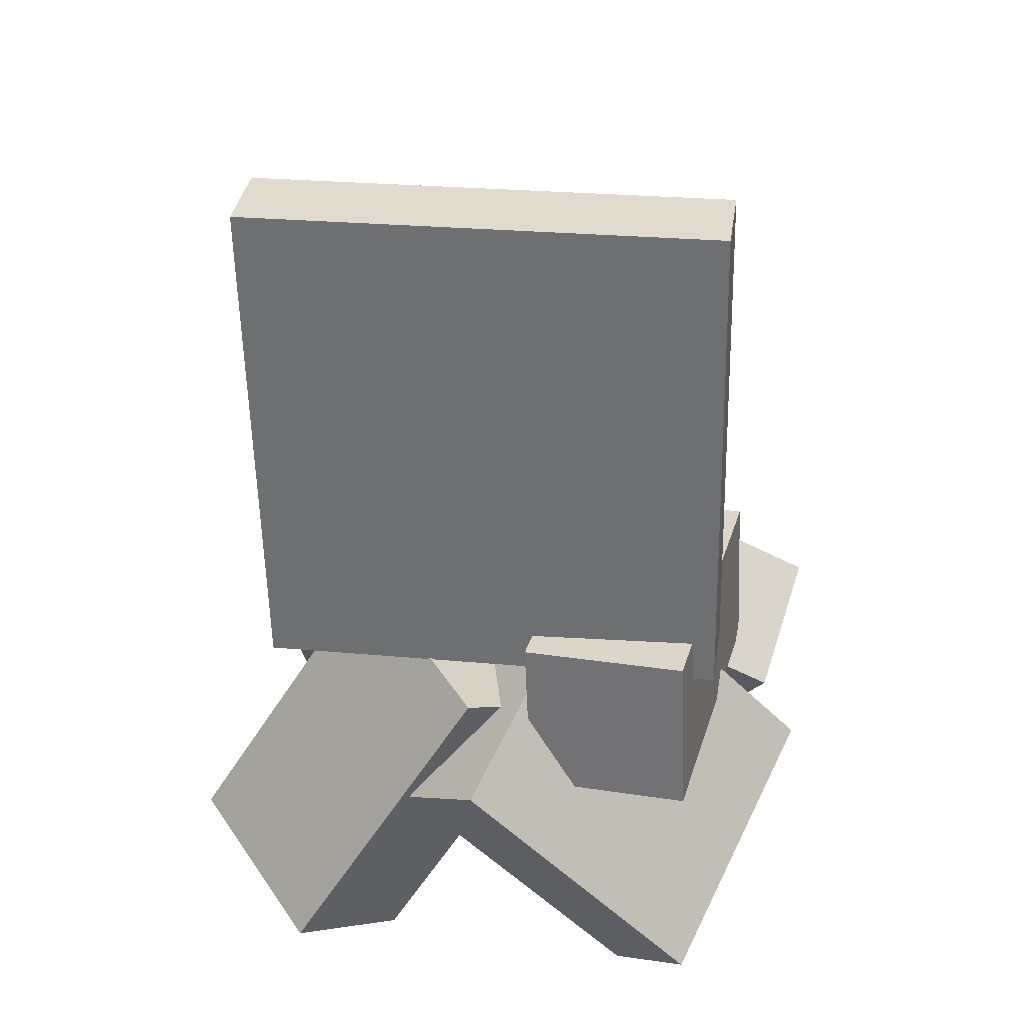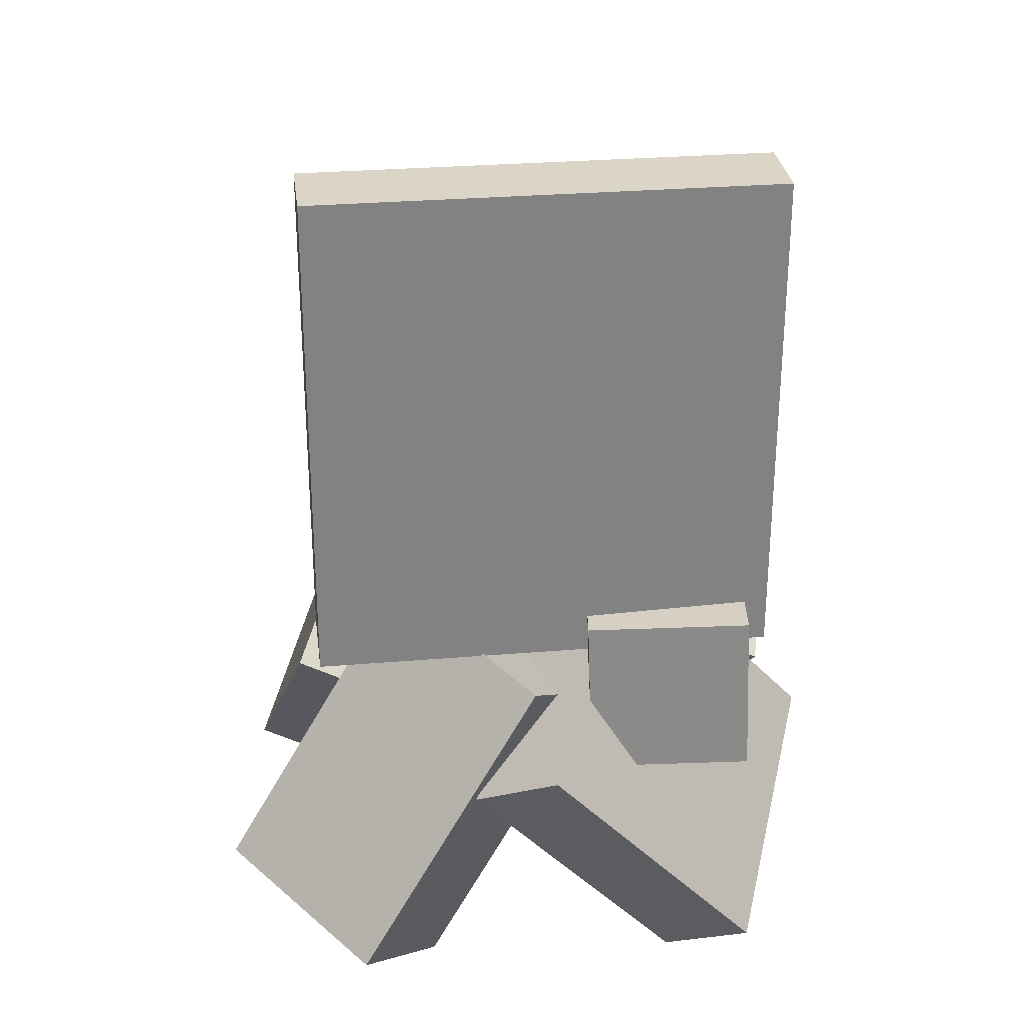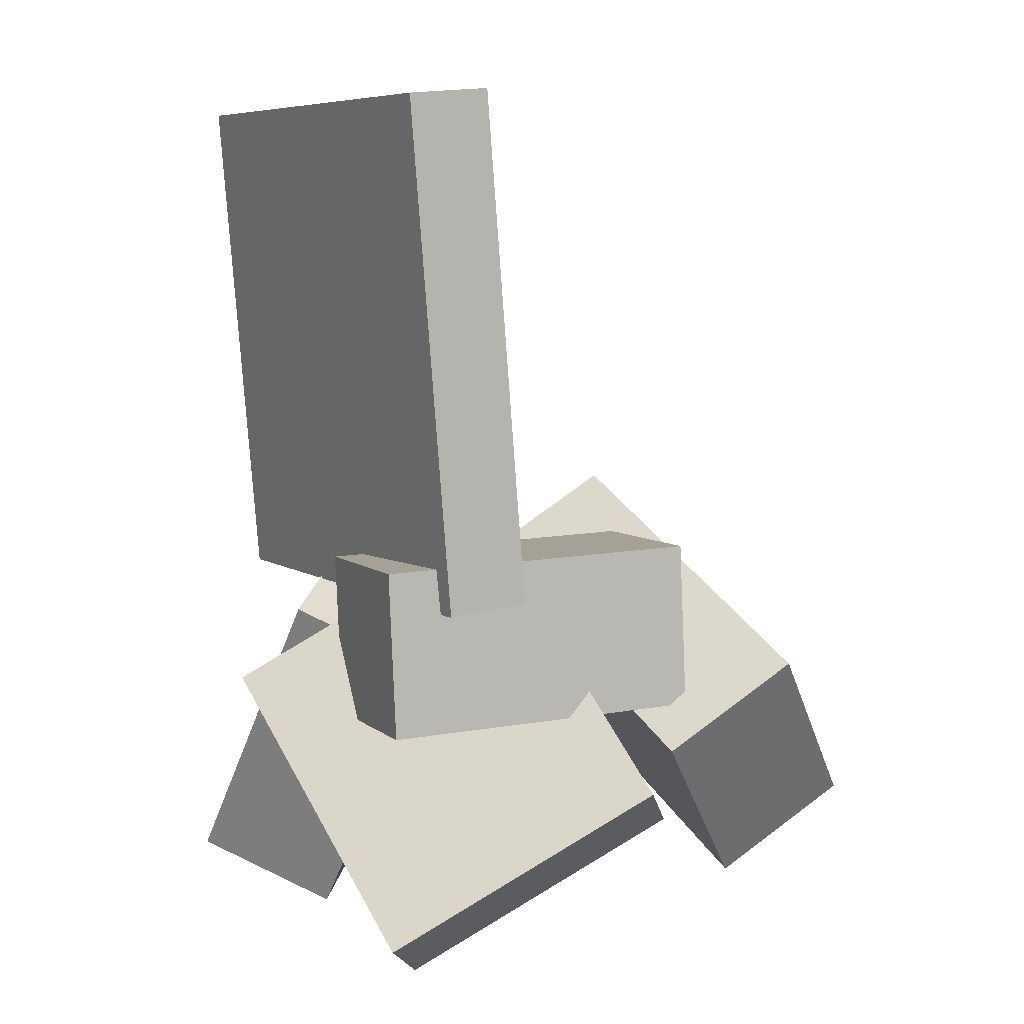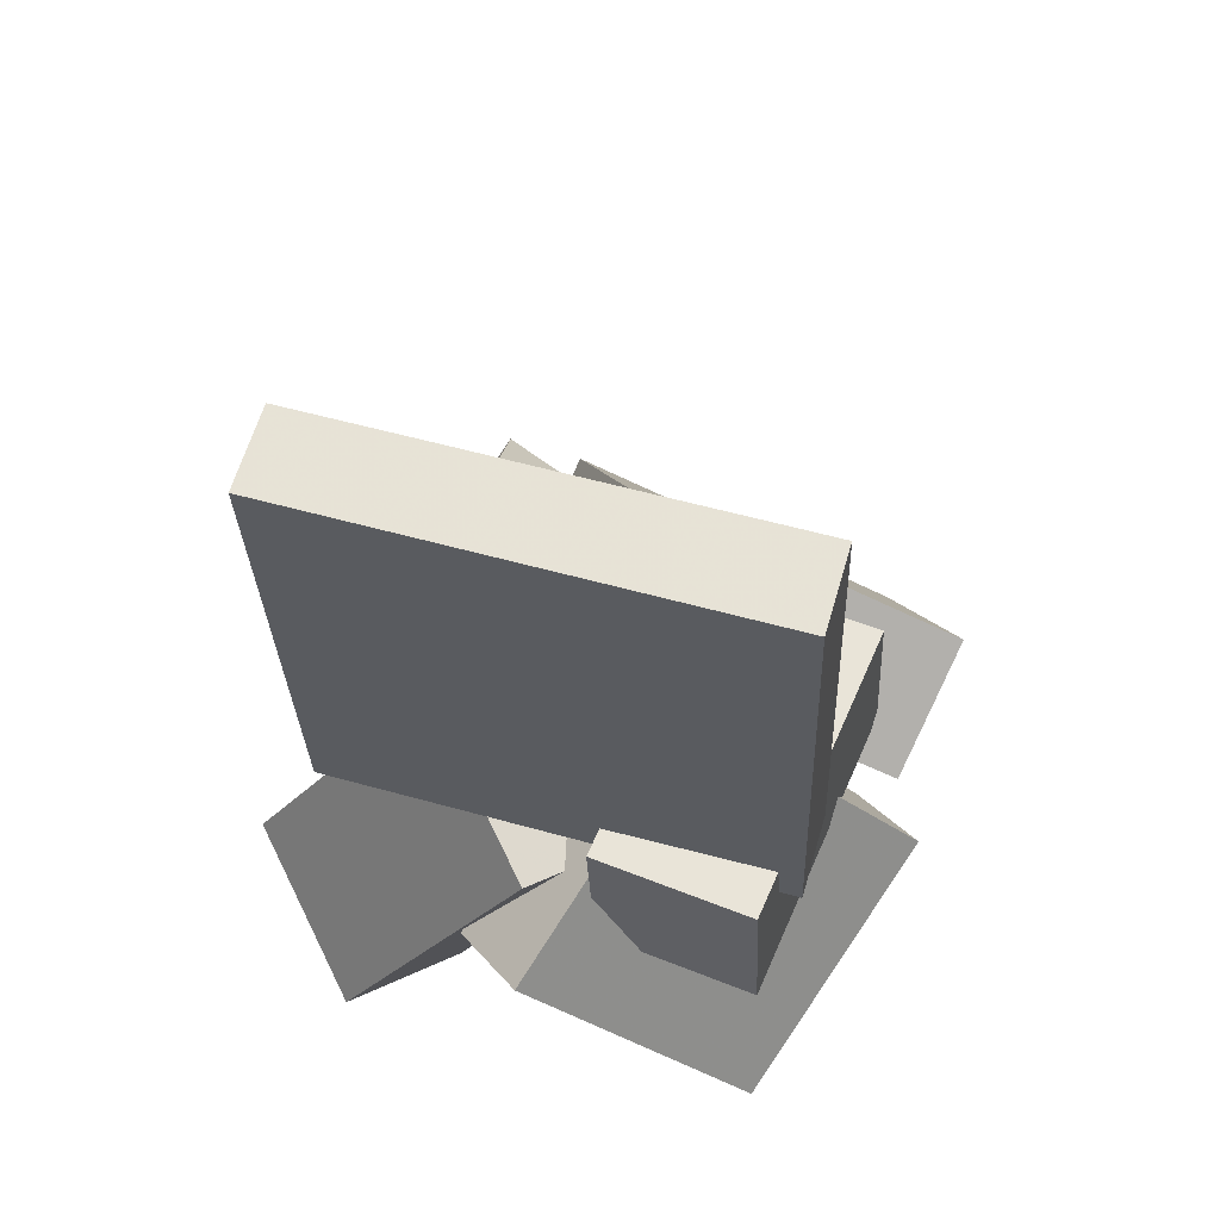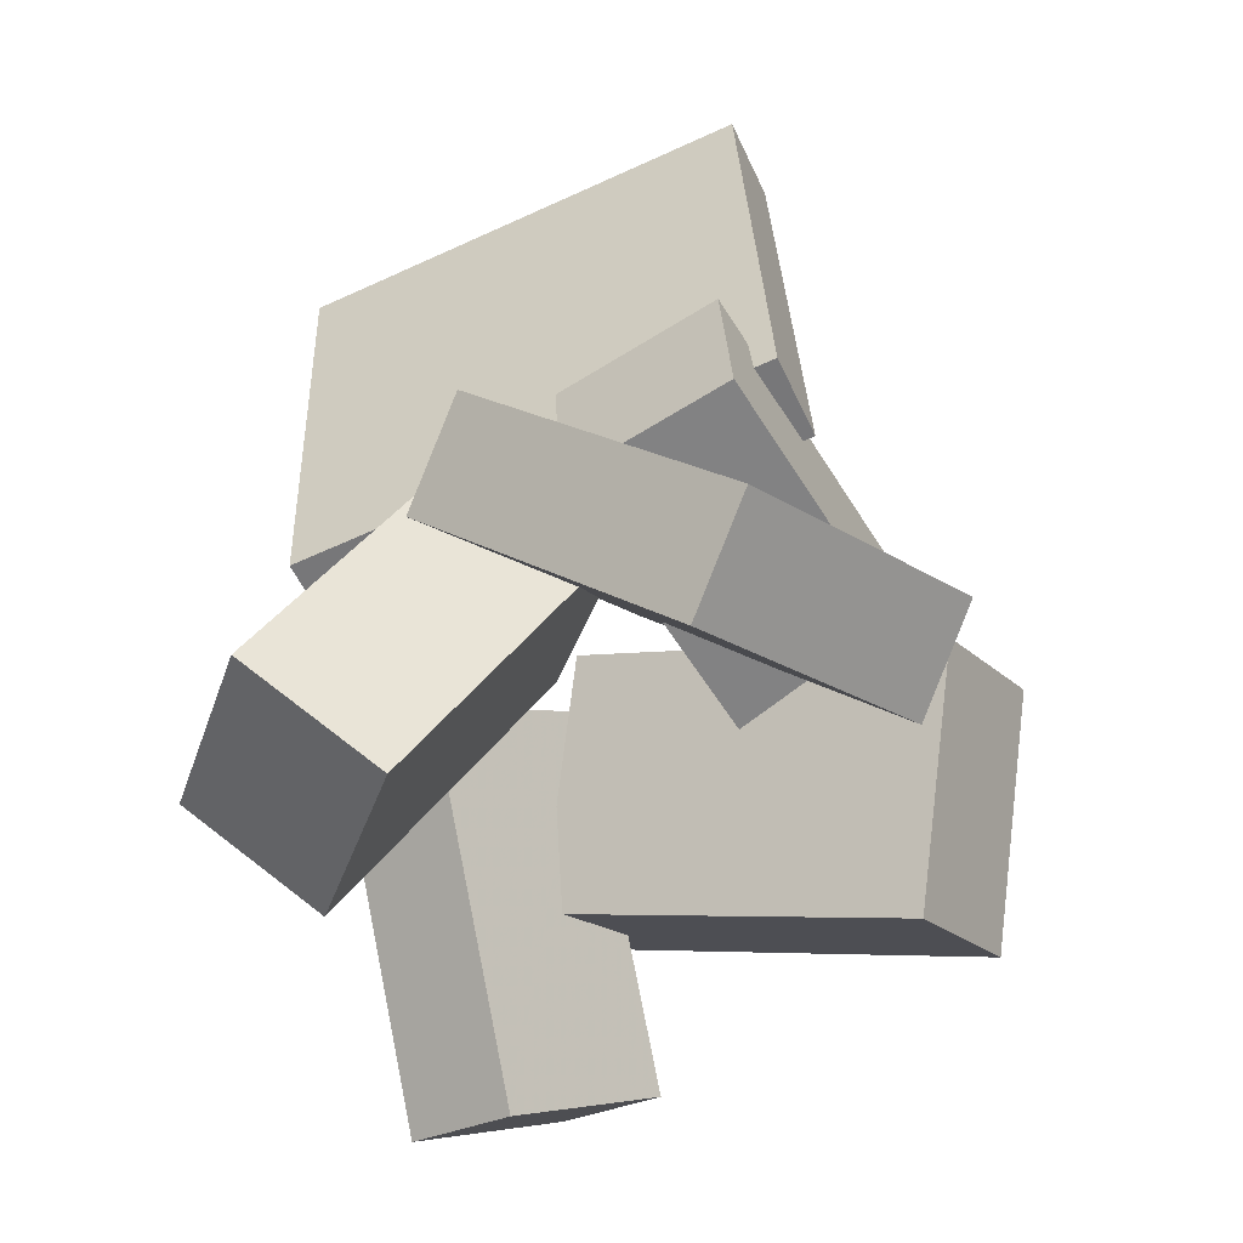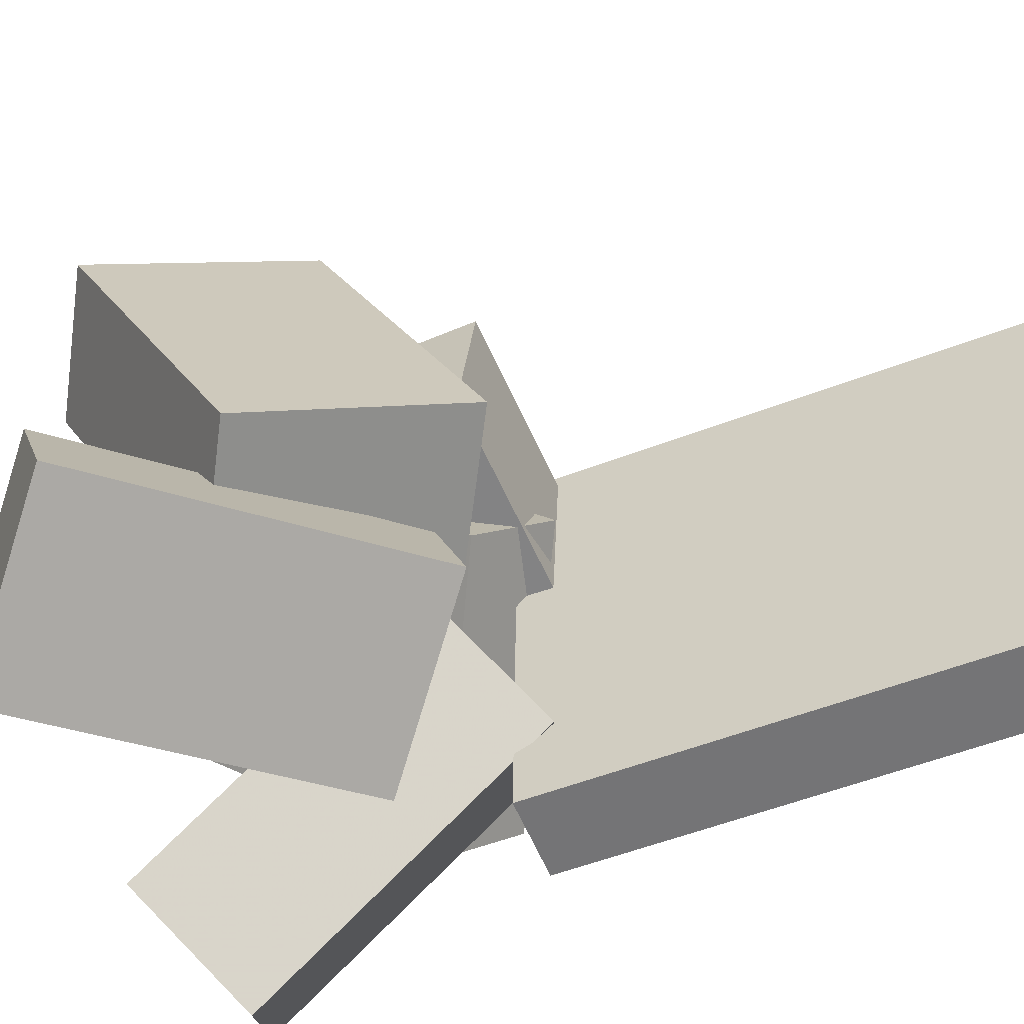
<metadata>
{"format":"obj","ext":"obj","renderer":"f3d","projection":"perspective","resolution":1024,"background":"white","views":[{"elev":29.7,"azim":-82.0,"up":"+Y"},{"elev":25.0,"azim":-97.5,"up":"+Y"},{"elev":7.6,"azim":-30.3,"up":"+Y"},{"elev":57.6,"azim":-74.0,"up":"+Y"},{"elev":-60.9,"azim":-65.5,"up":"+Y"},{"elev":-56.2,"azim":116.6,"up":"+Z"}]}
</metadata>
<code>
v -0.1499 -0.0117 -0.1962
v -0.1526 -0.008073 0.1944
v -0.1831 0.411 -0.2004
v -0.1858 0.4146 0.1902
v -0.07984 -0.006193 -0.1958
v -0.08258 -0.002563 0.1948
v -0.1131 0.4165 -0.1999
v -0.1158 0.4201 0.1907
f 1.0 7.0 5.0
f 1.0 3.0 7.0
f 1.0 4.0 3.0
f 1.0 2.0 4.0
f 3.0 8.0 7.0
f 3.0 4.0 8.0
f 5.0 7.0 8.0
f 5.0 8.0 6.0
f 1.0 5.0 6.0
f 1.0 6.0 2.0
f 2.0 6.0 8.0
f 2.0 8.0 4.0
v -0.176 -0.1144 0.03815
v 0.08904 -0.1067 0.07218
v -0.1937 -0.1096 0.1745
v 0.07139 -0.1019 0.2086
v -0.1794 0.02339 0.03282
v 0.08571 0.03111 0.06684
v -0.197 0.02824 0.1692
v 0.06806 0.03596 0.2032
f 9.0 15.0 13.0
f 9.0 11.0 15.0
f 9.0 12.0 11.0
f 9.0 10.0 12.0
f 11.0 16.0 15.0
f 11.0 12.0 16.0
f 13.0 15.0 16.0
f 13.0 16.0 14.0
f 9.0 13.0 14.0
f 9.0 14.0 10.0
f 10.0 14.0 16.0
f 10.0 16.0 12.0
v -0.1281 -0.3295 -0.09981
v -0.1006 -0.08279 0.05449
v -0.2209 -0.2761 -0.1687
v -0.1934 -0.02936 -0.0144
v -0.01413 -0.2734 -0.2098
v 0.0134 -0.02672 -0.05552
v -0.1069 -0.22 -0.2787
v -0.07935 0.02672 -0.1244
f 17.0 23.0 21.0
f 17.0 19.0 23.0
f 17.0 20.0 19.0
f 17.0 18.0 20.0
f 19.0 24.0 23.0
f 19.0 20.0 24.0
f 21.0 23.0 24.0
f 21.0 24.0 22.0
f 17.0 21.0 22.0
f 17.0 22.0 18.0
f 18.0 22.0 24.0
f 18.0 24.0 20.0
v 0.01391 0.002461 -0.03973
v 0.03795 -0.1345 0.237
v 0.1174 0.07267 -0.01396
v 0.1414 -0.06433 0.2628
v 0.1293 -0.1382 -0.1194
v 0.1533 -0.2752 0.1573
v 0.2327 -0.06803 -0.09364
v 0.2567 -0.205 0.1831
f 25.0 31.0 29.0
f 25.0 27.0 31.0
f 25.0 28.0 27.0
f 25.0 26.0 28.0
f 27.0 32.0 31.0
f 27.0 28.0 32.0
f 29.0 31.0 32.0
f 29.0 32.0 30.0
f 25.0 29.0 30.0
f 25.0 30.0 26.0
f 26.0 30.0 32.0
f 26.0 32.0 28.0
v 0.188 -0.2684 -0.2457
v -0.03089 -0.07199 -0.2108
v 0.2979 -0.1577 -0.1795
v 0.07905 0.03873 -0.1446
v 0.1705 -0.3034 -0.1583
v -0.04832 -0.107 -0.1233
v 0.2805 -0.1927 -0.09207
v 0.06163 0.003734 -0.0571
f 33.0 39.0 37.0
f 33.0 35.0 39.0
f 33.0 36.0 35.0
f 33.0 34.0 36.0
f 35.0 40.0 39.0
f 35.0 36.0 40.0
f 37.0 39.0 40.0
f 37.0 40.0 38.0
f 33.0 37.0 38.0
f 33.0 38.0 34.0
f 34.0 38.0 40.0
f 34.0 40.0 36.0
v -0.1991 -0.1261 -0.06684
v -0.1475 -0.3311 0.1173
v -0.253 -0.08303 -0.003811
v -0.2014 -0.288 0.1803
v 0.002323 0.00111 0.01838
v 0.05387 -0.2039 0.2025
v -0.05155 0.04419 0.0814
v -3.83e-06 -0.1608 0.2656
f 41.0 47.0 45.0
f 41.0 43.0 47.0
f 41.0 44.0 43.0
f 41.0 42.0 44.0
f 43.0 48.0 47.0
f 43.0 44.0 48.0
f 45.0 47.0 48.0
f 45.0 48.0 46.0
f 41.0 45.0 46.0
f 41.0 46.0 42.0
f 42.0 46.0 48.0
f 42.0 48.0 44.0

</code>
